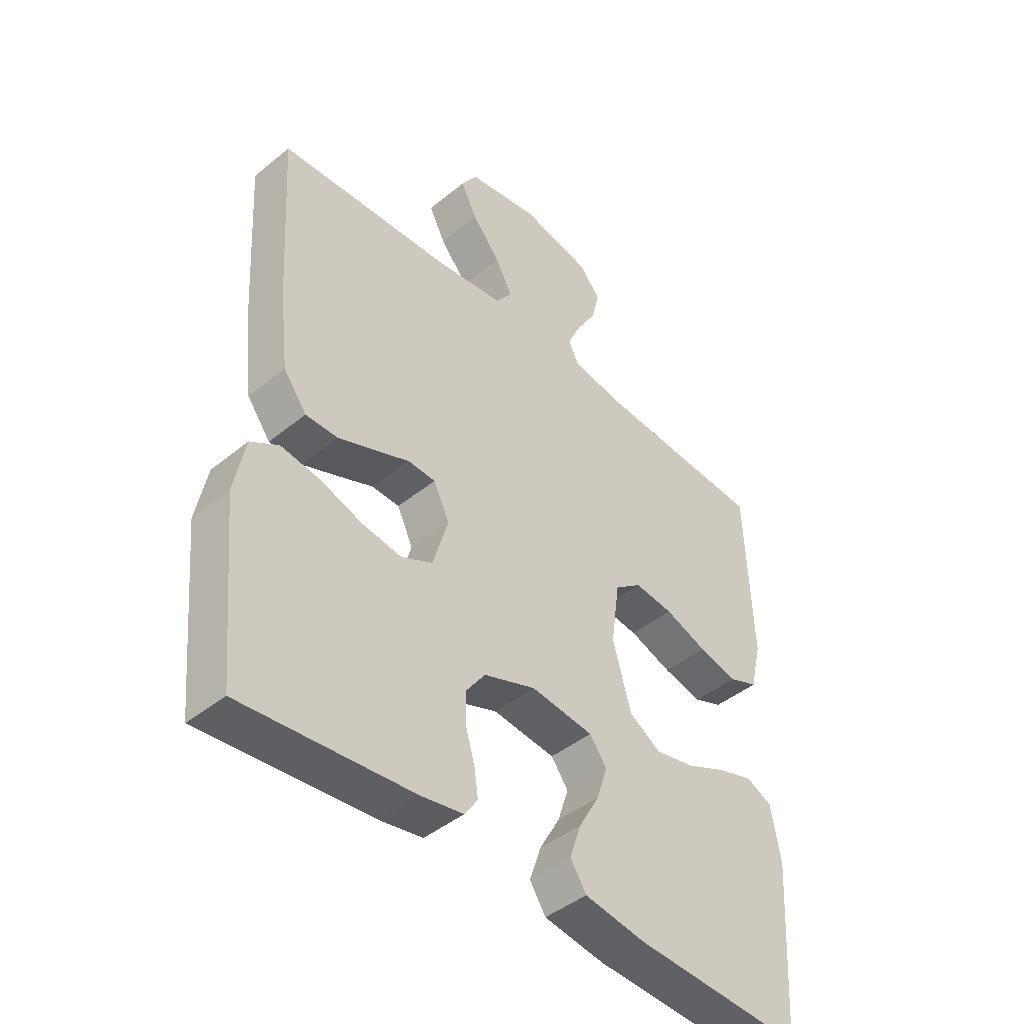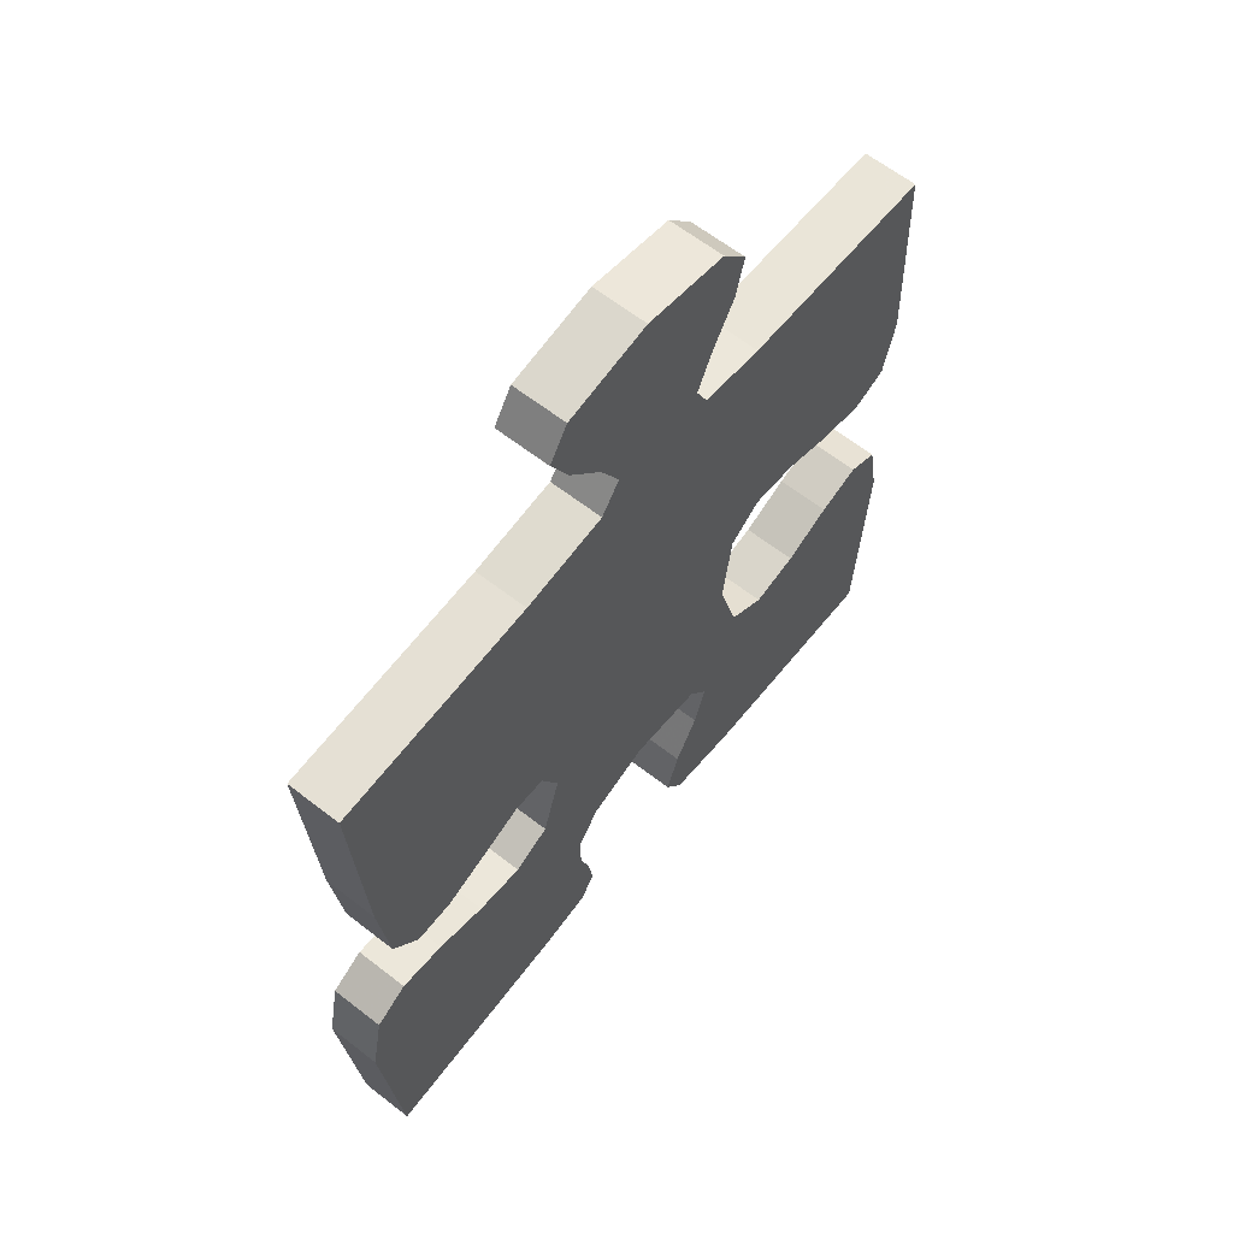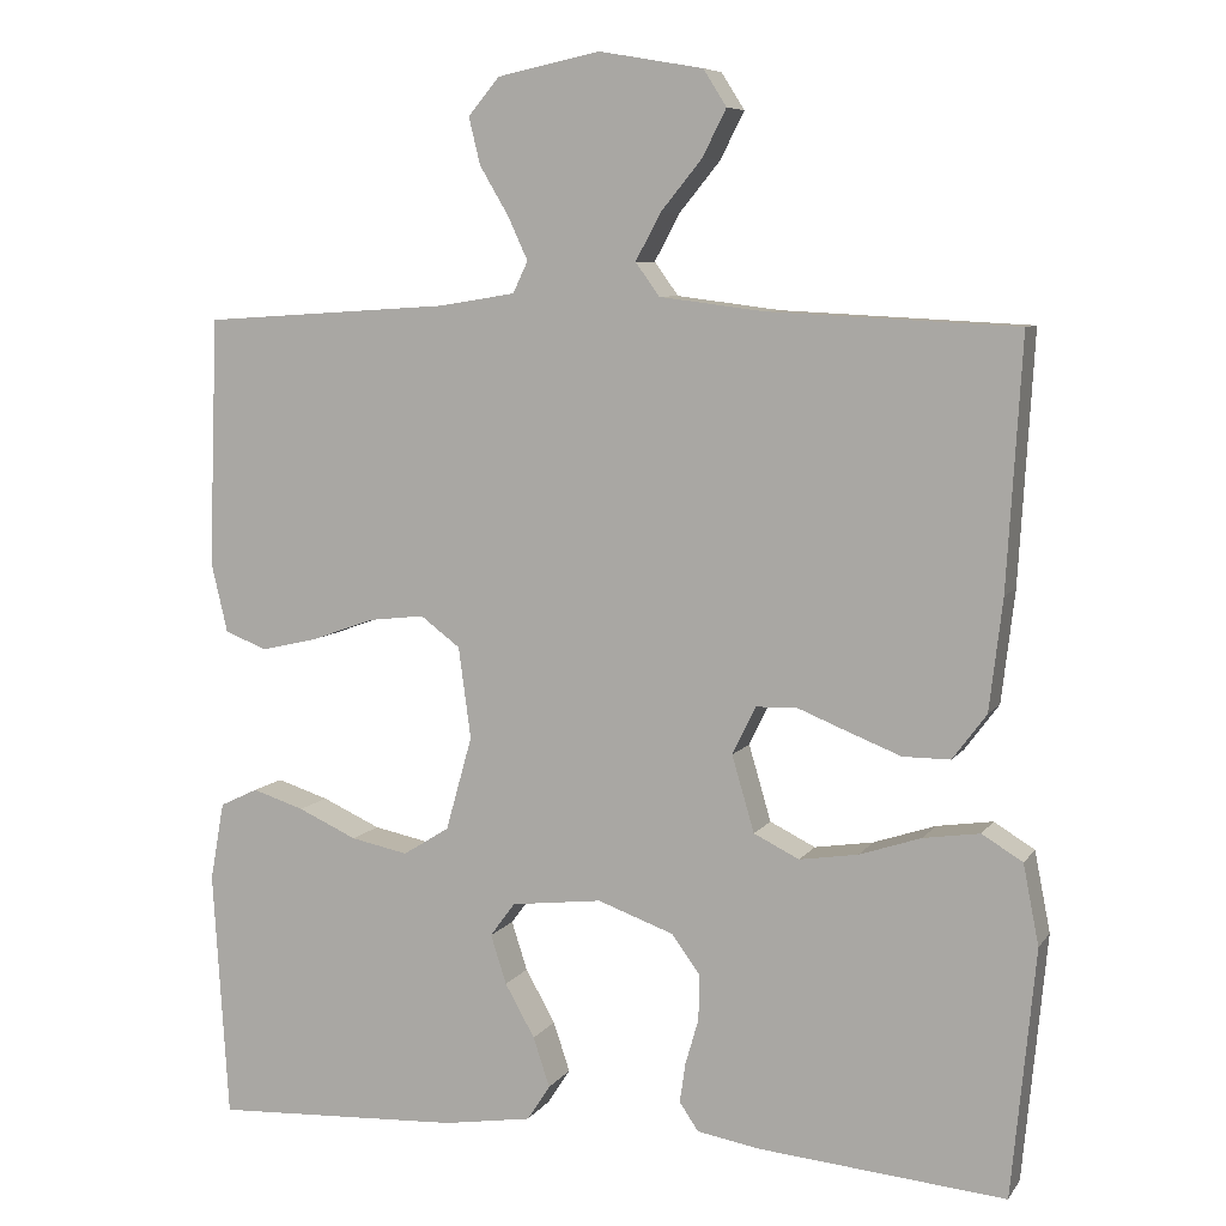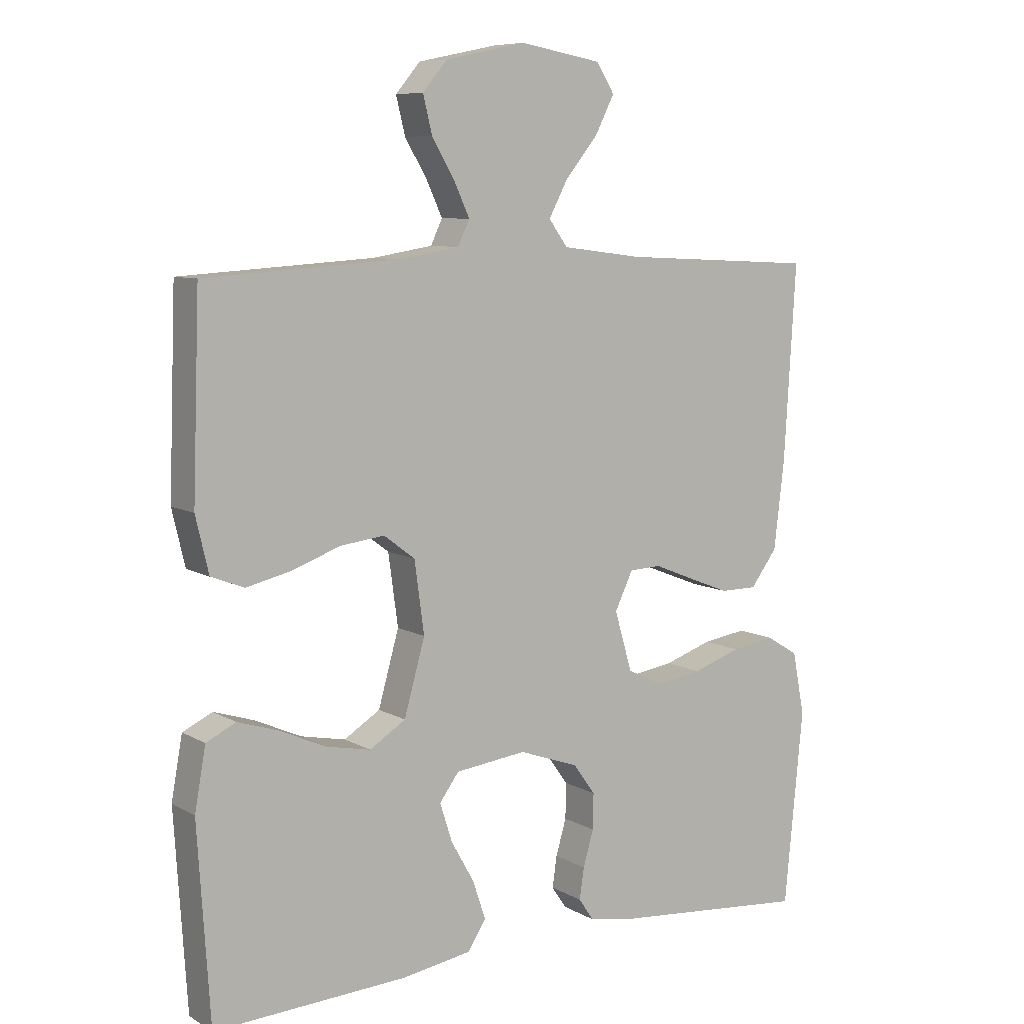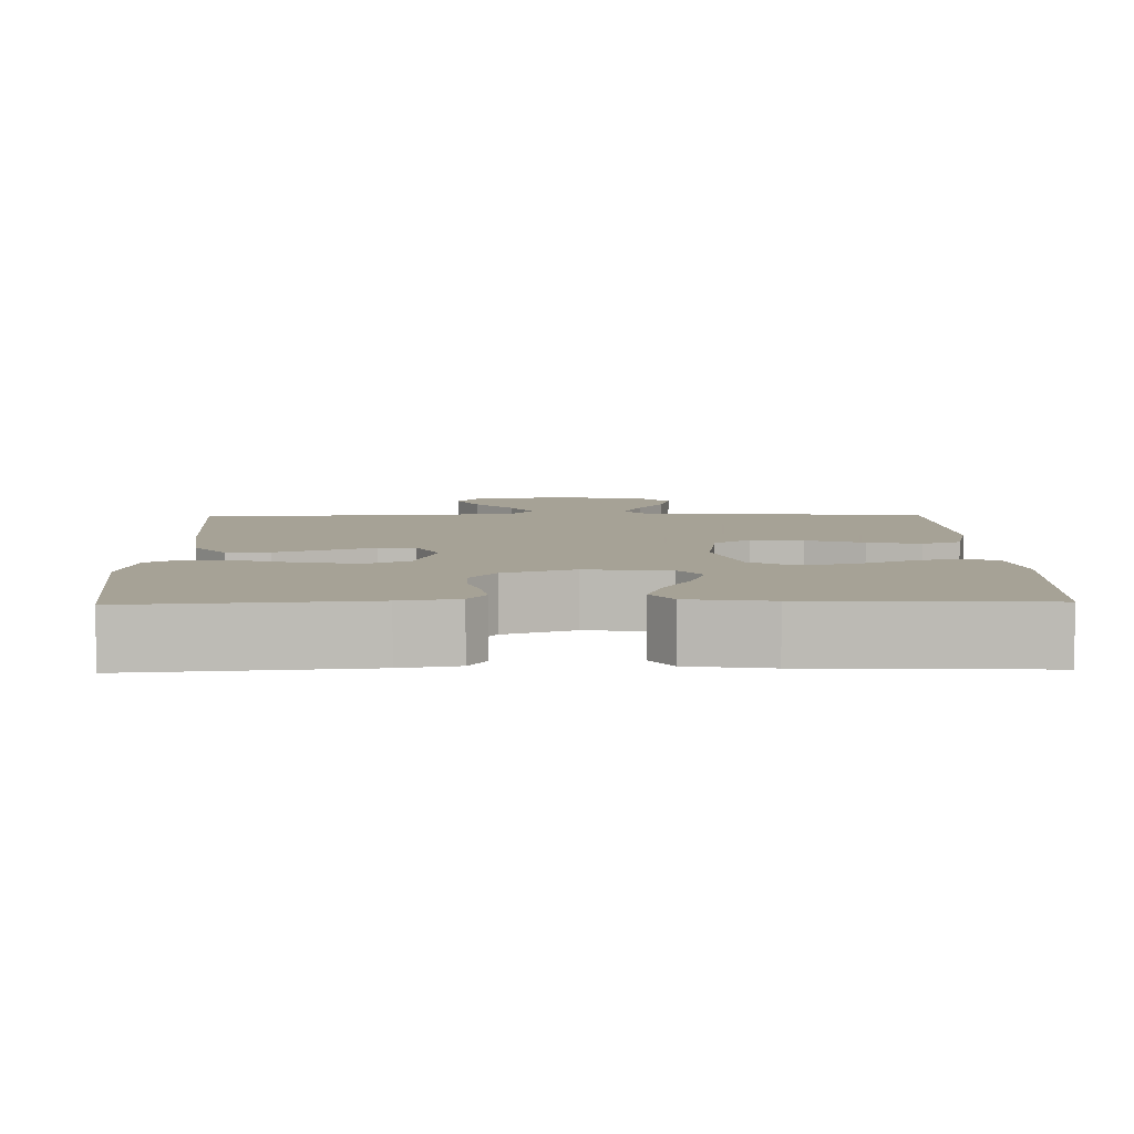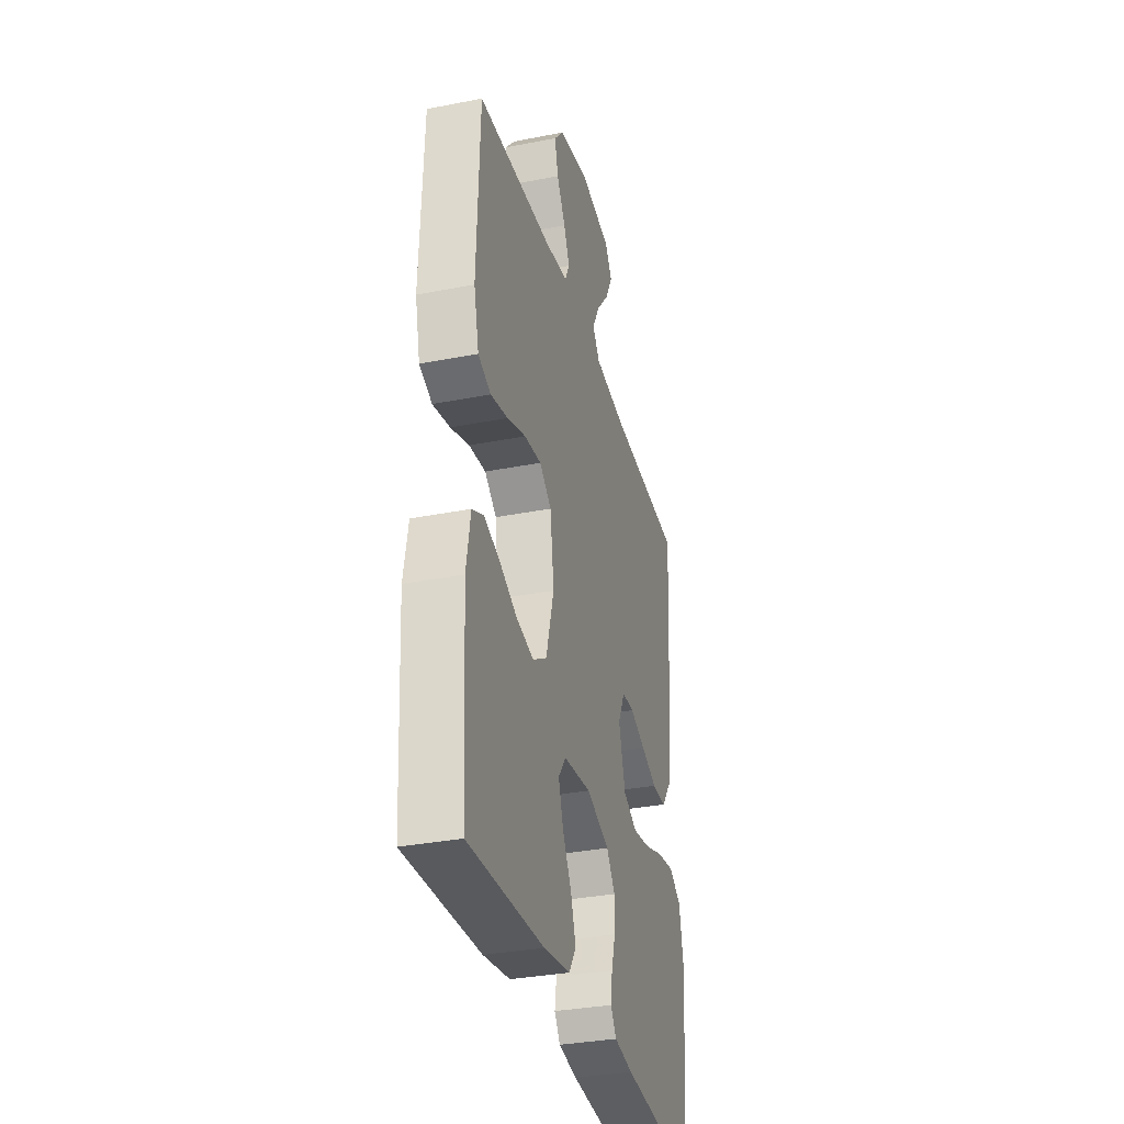
<metadata>
{"format":"obj","ext":"obj","renderer":"f3d","projection":"perspective","resolution":1024,"background":"white","views":[{"elev":-44.2,"azim":133.6,"up":"+Z"},{"elev":62.8,"azim":128.2,"up":"+Z"},{"elev":7.5,"azim":19.4,"up":"+Z"},{"elev":8.2,"azim":-33.9,"up":"+Z"},{"elev":6.3,"azim":178.6,"up":"+Y"},{"elev":-33.4,"azim":-75.0,"up":"+Z"}]}
</metadata>
<code>
v 0.5 0.07 -0.5
v 0.2 0.07 -0.473
v 0.125 0.07 -0.46
v 0.102 0.07 -0.426
v 0.109 0.07 -0.378
v 0.125 0.07 -0.323
v 0.126 0.07 -0.268
v 0.092 0.07 -0.221
v 0 0.07 -0.188
v -0.11 0.07 -0.201
v -0.14 0.07 -0.242
v -0.121 0.07 -0.301
v -0.085 0.07 -0.365
v -0.065 0.07 -0.425
v -0.093 0.07 -0.468
v -0.2 0.07 -0.485
v -0.5 0.07 -0.5
v -0.519 0.07 -0.2
v -0.502 0.07 -0.105
v -0.456 0.07 -0.083
v -0.393 0.07 -0.103
v -0.322 0.07 -0.135
v -0.253 0.07 -0.149
v -0.197 0.07 -0.114
v -0.165 0.07 0
v -0.18 0.07 0.11
v -0.228 0.07 0.146
v -0.296 0.07 0.138
v -0.371 0.07 0.111
v -0.44 0.07 0.095
v -0.491 0.07 0.115
v -0.511 0.07 0.2
v -0.5 0.07 0.5
v -0.2 0.07 0.519
v -0.107 0.07 0.534
v -0.089 0.07 0.572
v -0.113 0.07 0.624
v -0.148 0.07 0.683
v -0.162 0.07 0.74
v -0.124 0.07 0.785
v 0 0.07 0.811
v 0.126 0.07 0.789
v 0.154 0.07 0.745
v 0.125 0.07 0.688
v 0.075 0.07 0.627
v 0.045 0.07 0.571
v 0.074 0.07 0.531
v 0.2 0.07 0.515
v 0.5 0.07 0.5
v 0.482 0.07 0.2
v 0.466 0.07 0.065
v 0.425 0.07 0.01
v 0.368 0.07 0.01
v 0.304 0.07 0.035
v 0.242 0.07 0.06
v 0.193 0.07 0.058
v 0.165 0.07 0
v 0.192 0.07 -0.092
v 0.247 0.07 -0.119
v 0.318 0.07 -0.108
v 0.393 0.07 -0.083
v 0.461 0.07 -0.073
v 0.51 0.07 -0.103
v 0.529 0.07 -0.2
v 0.5 0 -0.5
v 0.2 0 -0.473
v 0.125 0 -0.46
v 0.102 0 -0.426
v 0.109 0 -0.378
v 0.125 0 -0.323
v 0.126 0 -0.268
v 0.092 0 -0.221
v 0 0 -0.188
v -0.11 0 -0.201
v -0.14 0 -0.242
v -0.121 0 -0.301
v -0.085 0 -0.365
v -0.065 0 -0.425
v -0.093 0 -0.468
v -0.2 0 -0.485
v -0.5 0 -0.5
v -0.519 0 -0.2
v -0.502 0 -0.105
v -0.456 0 -0.083
v -0.393 0 -0.103
v -0.322 0 -0.135
v -0.253 0 -0.149
v -0.197 0 -0.114
v -0.165 0 0
v -0.18 0 0.11
v -0.228 0 0.146
v -0.296 0 0.138
v -0.371 0 0.111
v -0.44 0 0.095
v -0.491 0 0.115
v -0.511 0 0.2
v -0.5 0 0.5
v -0.2 0 0.519
v -0.107 0 0.534
v -0.089 0 0.572
v -0.113 0 0.624
v -0.148 0 0.683
v -0.162 0 0.74
v -0.124 0 0.785
v 0 0 0.811
v 0.126 0 0.789
v 0.154 0 0.745
v 0.125 0 0.688
v 0.075 0 0.627
v 0.045 0 0.571
v 0.074 0 0.531
v 0.2 0 0.515
v 0.5 0 0.5
v 0.482 0 0.2
v 0.466 0 0.065
v 0.425 0 0.01
v 0.368 0 0.01
v 0.304 0 0.035
v 0.242 0 0.06
v 0.193 0 0.058
v 0.165 0 0
v 0.192 0 -0.092
v 0.247 0 -0.119
v 0.318 0 -0.108
v 0.393 0 -0.083
v 0.461 0 -0.073
v 0.51 0 -0.103
v 0.529 0 -0.2
f 4 5 6
f 3 4 6
f 2 3 6
f 1 2 6
f 64 1 6
f 63 64 6
f 62 63 6
f 61 62 6
f 60 61 6
f 59 60 6 7
f 58 59 7 8
f 57 58 8 9
f 56 57 9 10
f 53 54 55
f 52 53 55
f 51 52 55
f 50 51 55
f 49 50 55
f 48 49 55
f 47 48 55 56
f 46 47 56 10
f 43 44 45
f 42 43 45
f 41 42 45
f 40 41 45
f 39 40 45
f 38 39 45
f 37 38 45
f 36 37 45 46
f 46 10 11
f 36 46 11
f 35 36 11
f 32 33 34
f 31 32 34
f 30 31 34
f 29 30 34
f 28 29 34
f 27 28 34 35
f 26 27 35
f 25 26 35
f 20 21 22
f 19 20 22
f 18 19 22
f 17 18 22
f 16 17 22
f 15 16 22
f 14 15 22
f 13 14 22
f 12 13 22
f 11 12 22 23
f 25 35 11
f 24 25 11
f 11 23 24
f 70 69 68
f 70 68 67
f 70 67 66
f 70 66 65
f 70 65 128
f 70 128 127
f 70 127 126
f 70 126 125
f 70 125 124
f 71 70 124 123
f 72 71 123 122
f 73 72 122 121
f 74 73 121 120
f 119 118 117
f 119 117 116
f 119 116 115
f 119 115 114
f 119 114 113
f 119 113 112
f 120 119 112 111
f 74 120 111 110
f 109 108 107
f 109 107 106
f 109 106 105
f 109 105 104
f 109 104 103
f 109 103 102
f 109 102 101
f 110 109 101 100
f 75 74 110
f 75 110 100
f 75 100 99
f 98 97 96
f 98 96 95
f 98 95 94
f 98 94 93
f 98 93 92
f 99 98 92 91
f 99 91 90
f 99 90 89
f 86 85 84
f 86 84 83
f 86 83 82
f 86 82 81
f 86 81 80
f 86 80 79
f 86 79 78
f 86 78 77
f 86 77 76
f 87 86 76 75
f 75 99 89
f 75 89 88
f 88 87 75
f 1 65 66 2
f 2 66 67 3
f 3 67 68 4
f 4 68 69 5
f 5 69 70 6
f 6 70 71 7
f 7 71 72 8
f 8 72 73 9
f 9 73 74 10
f 10 74 75 11
f 11 75 76 12
f 12 76 77 13
f 13 77 78 14
f 14 78 79 15
f 15 79 80 16
f 16 80 81 17
f 17 81 82 18
f 18 82 83 19
f 19 83 84 20
f 20 84 85 21
f 21 85 86 22
f 22 86 87 23
f 23 87 88 24
f 24 88 89 25
f 25 89 90 26
f 26 90 91 27
f 27 91 92 28
f 28 92 93 29
f 29 93 94 30
f 30 94 95 31
f 31 95 96 32
f 32 96 97 33
f 33 97 98 34
f 34 98 99 35
f 35 99 100 36
f 36 100 101 37
f 37 101 102 38
f 38 102 103 39
f 39 103 104 40
f 40 104 105 41
f 41 105 106 42
f 42 106 107 43
f 43 107 108 44
f 44 108 109 45
f 45 109 110 46
f 46 110 111 47
f 47 111 112 48
f 48 112 113 49
f 49 113 114 50
f 50 114 115 51
f 51 115 116 52
f 52 116 117 53
f 53 117 118 54
f 54 118 119 55
f 55 119 120 56
f 56 120 121 57
f 57 121 122 58
f 58 122 123 59
f 59 123 124 60
f 60 124 125 61
f 61 125 126 62
f 62 126 127 63
f 63 127 128 64
f 64 128 65 1

</code>
